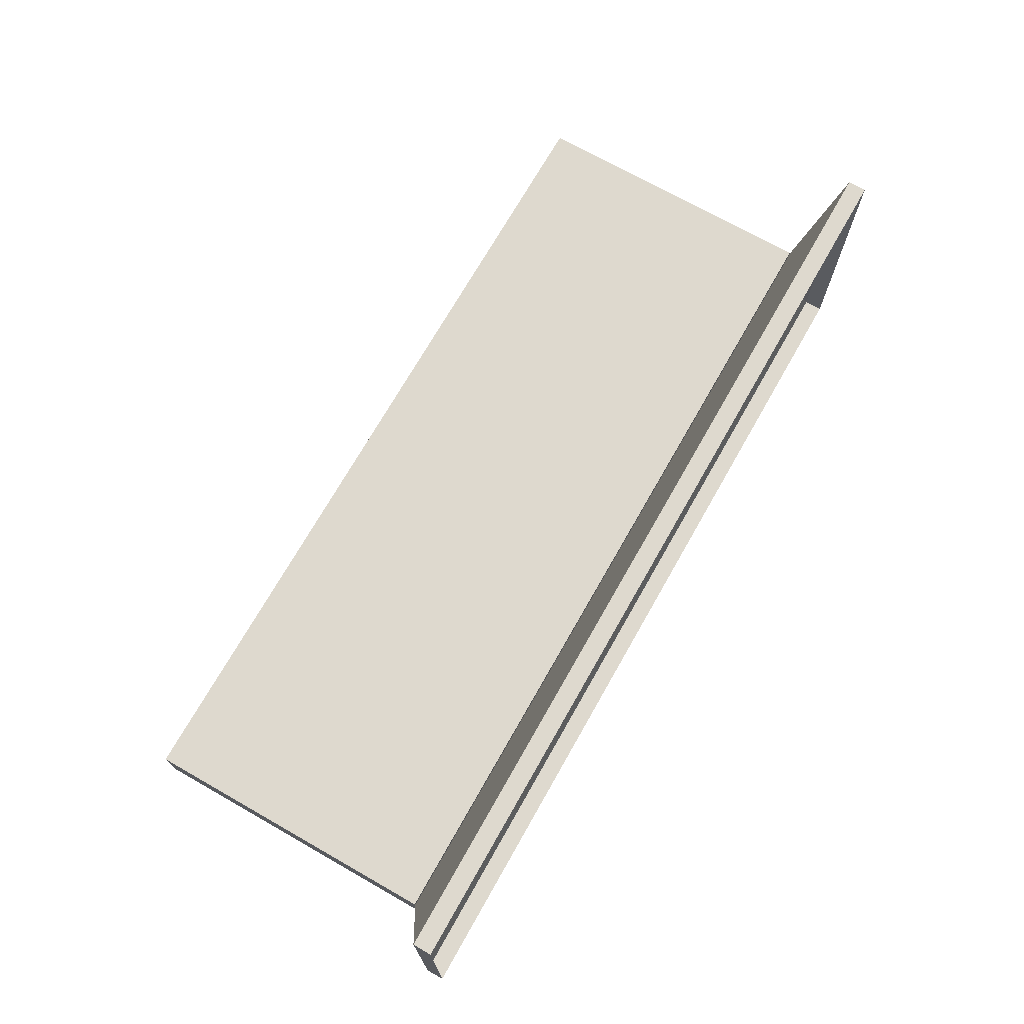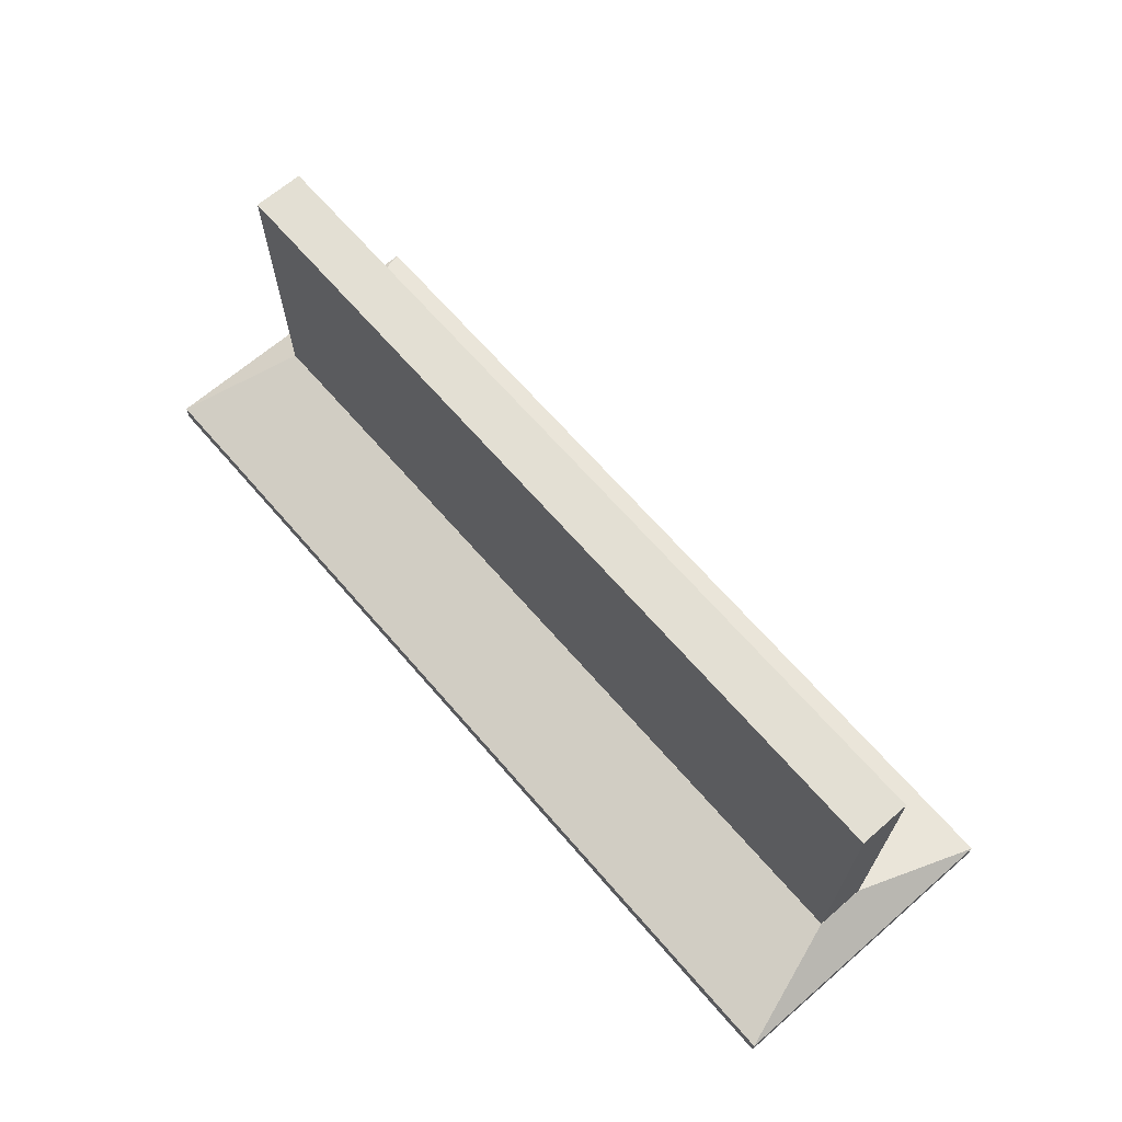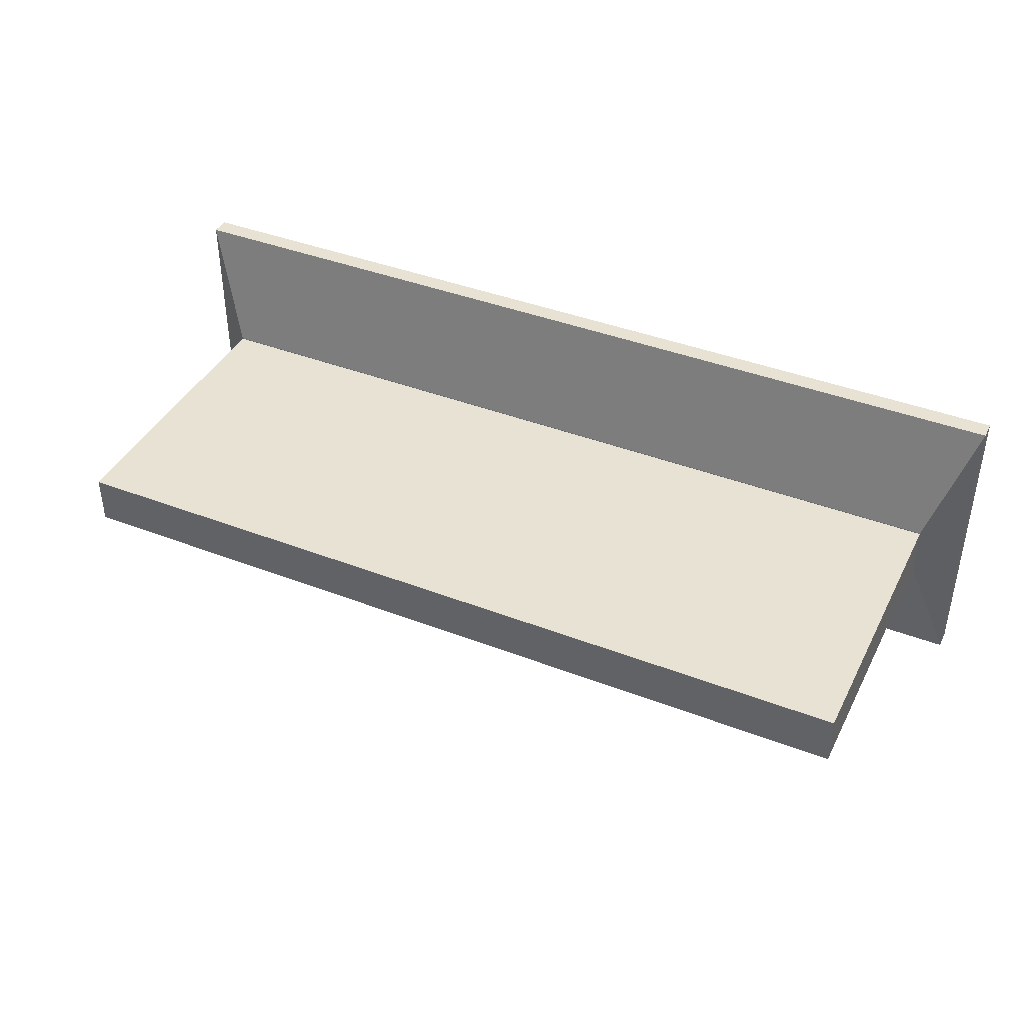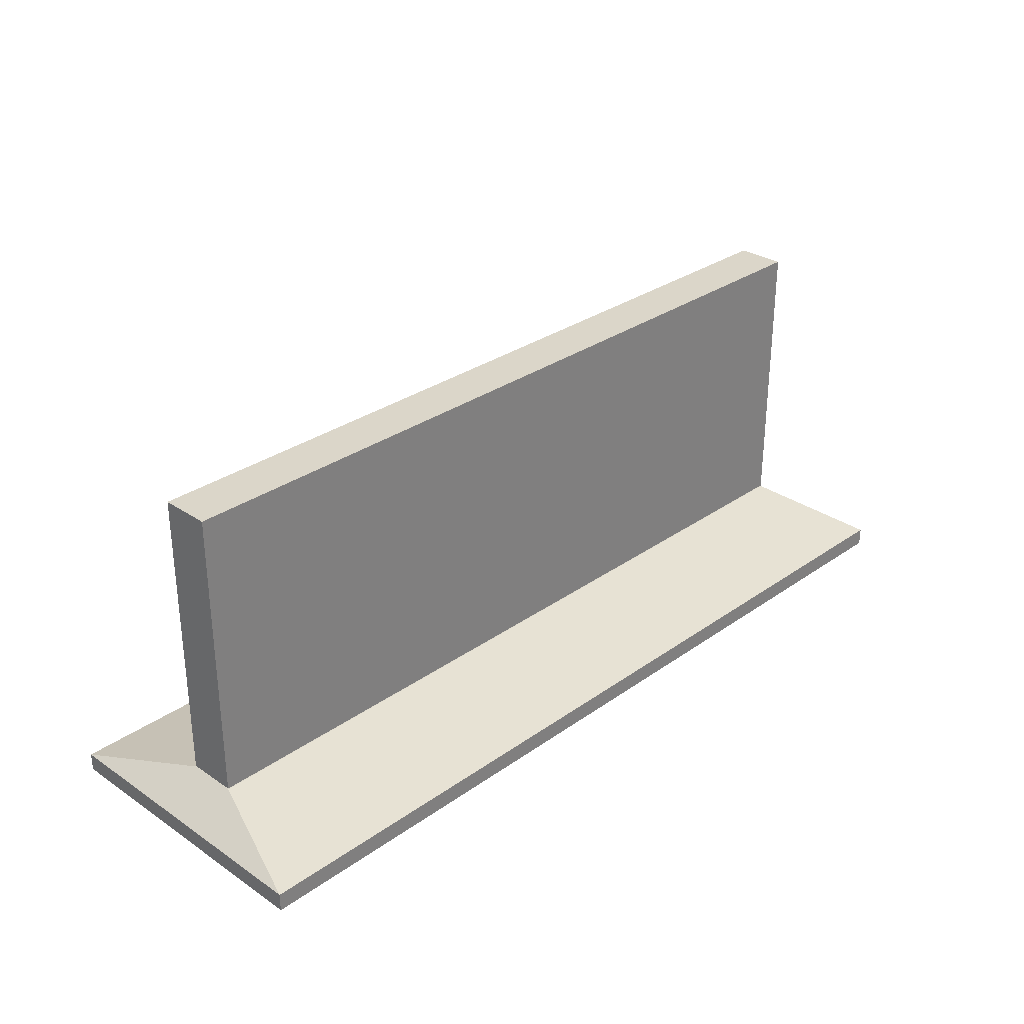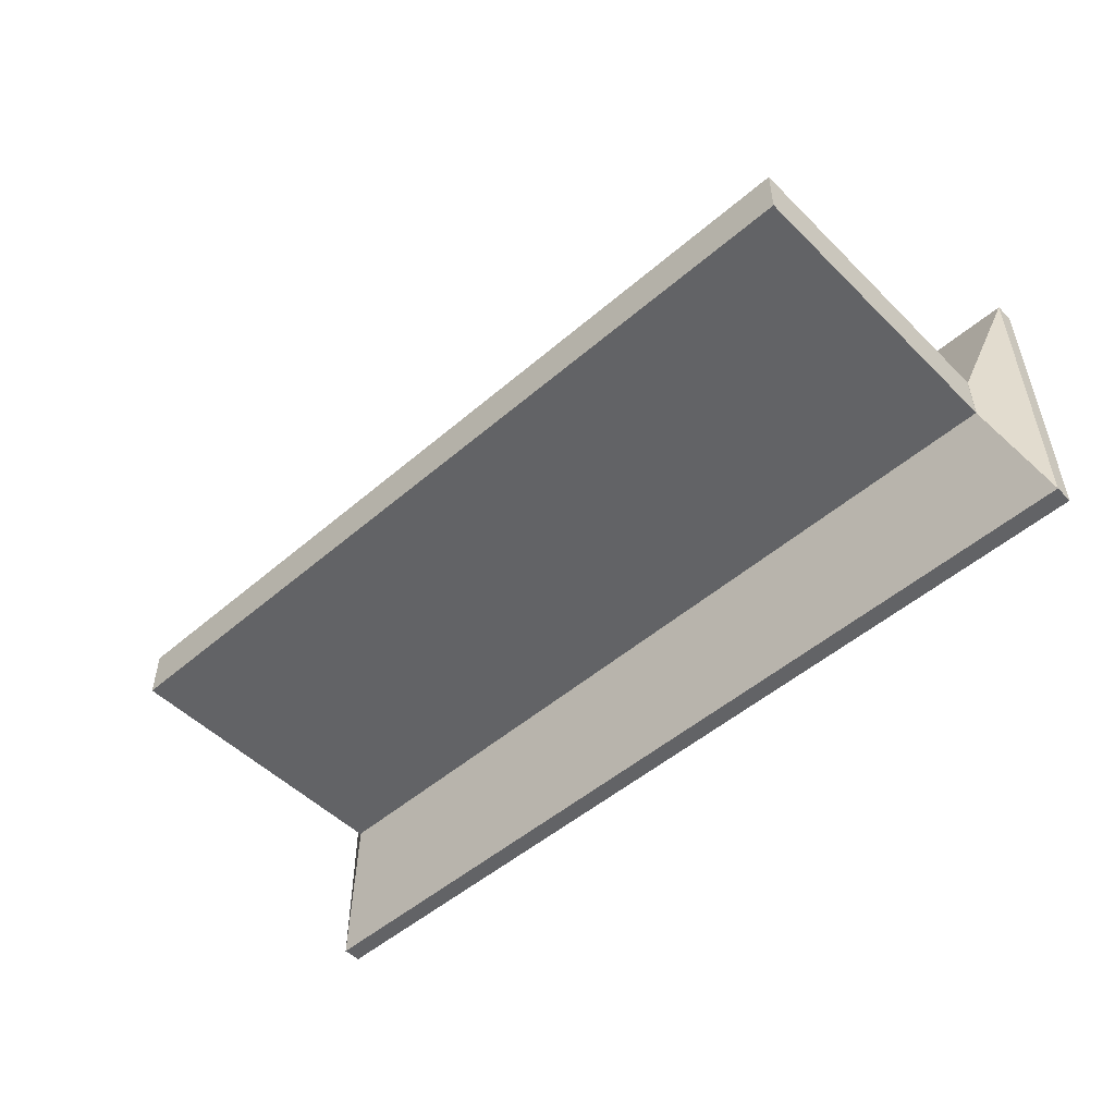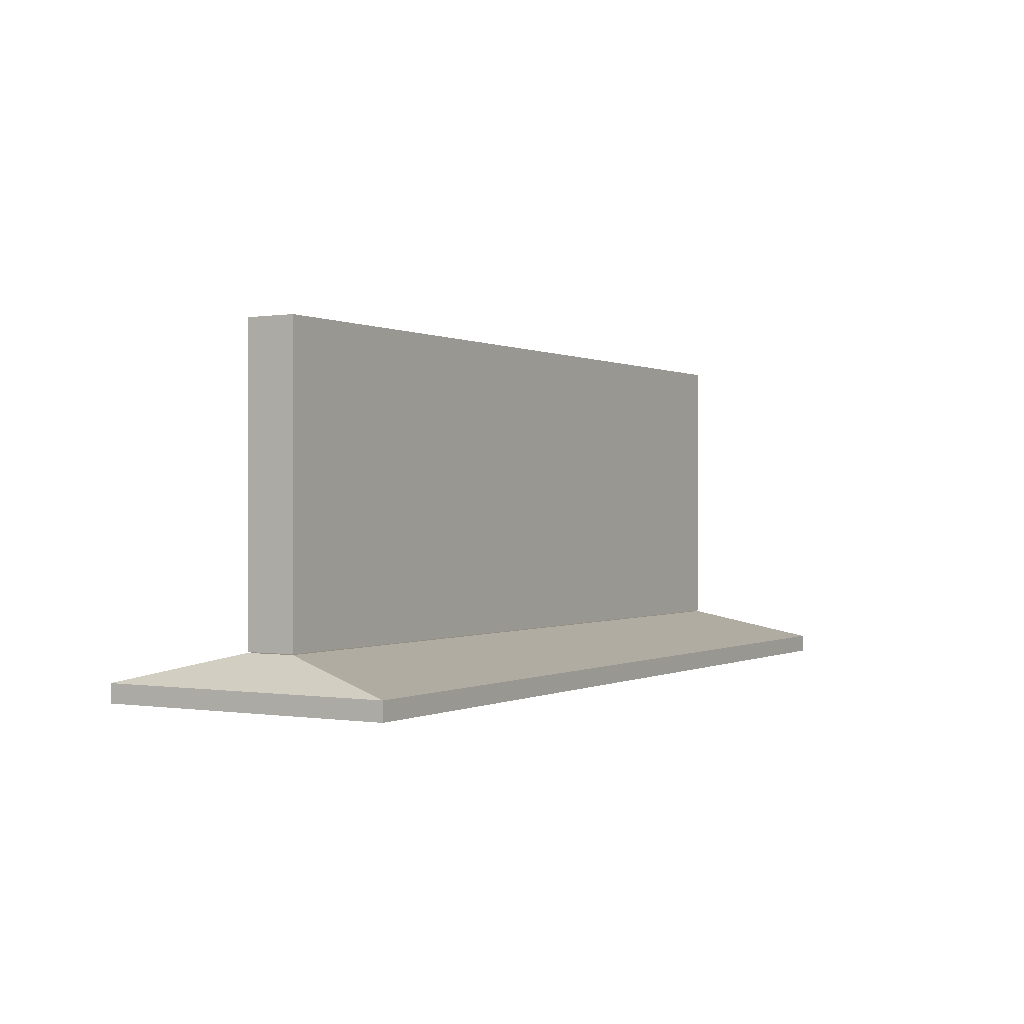
<metadata>
{"format":"obj","ext":"obj","renderer":"f3d","projection":"perspective","resolution":1024,"background":"white","views":[{"elev":71.4,"azim":-60.4,"up":"+Z"},{"elev":66.9,"azim":-130.9,"up":"+Y"},{"elev":40.8,"azim":-154.8,"up":"+Z"},{"elev":30.1,"azim":134.3,"up":"+Y"},{"elev":-50.9,"azim":-136.9,"up":"+Z"},{"elev":-0.0,"azim":120.8,"up":"+Y"}]}
</metadata>
<code>
g default
v -0.8365 0.6981 0.05059
v 0.8365 0.6981 0.05059
v -0.8365 0.6981 -0.05059
v 0.8365 0.6981 -0.05059
v -0.8365 0.1008 0.05059
v 0.8365 0.1008 0.05059
v 0.8365 0.1008 -0.05059
v -0.8365 0.1008 -0.05059
g NameTag:GlassNameTag
f 5 6 2 1
f 1 2 4 3
f 3 4 7 8
f 6 7 4 2
f 8 5 1 3
f 6 5 8 7
g default
v -0.7612 0.1721 0
v 0.7612 0.1721 0
v -0.7612 0.6212 0
v 0.7612 0.6212 0
g NameTag:GlassNameTag Name
f 9 10 12 11
g default
v -0.8365 0.09933 0.05059
v 0.8365 0.09933 0.05059
v -0.8365 0.09933 -0.05059
v 0.8365 0.09933 -0.05059
v -0.919 0.04003 -0.3002
v 0.919 0.04003 -0.3002
v 0.919 0.003083 -0.3002
v -0.919 0.003083 -0.3002
v 0.919 0.04003 0.3002
v 0.919 0.003083 0.3002
v -0.919 0.04003 0.3002
v -0.919 0.003083 0.3002
g NameTag:GlassNameTag NameTag:NameTagBase
f 17 18 19 20
f 18 21 22 19
f 21 23 24 22
f 23 17 20 24
f 15 16 18 17
f 16 14 21 18
f 14 13 23 21
f 13 15 17 23
f 13 14 16 15

</code>
